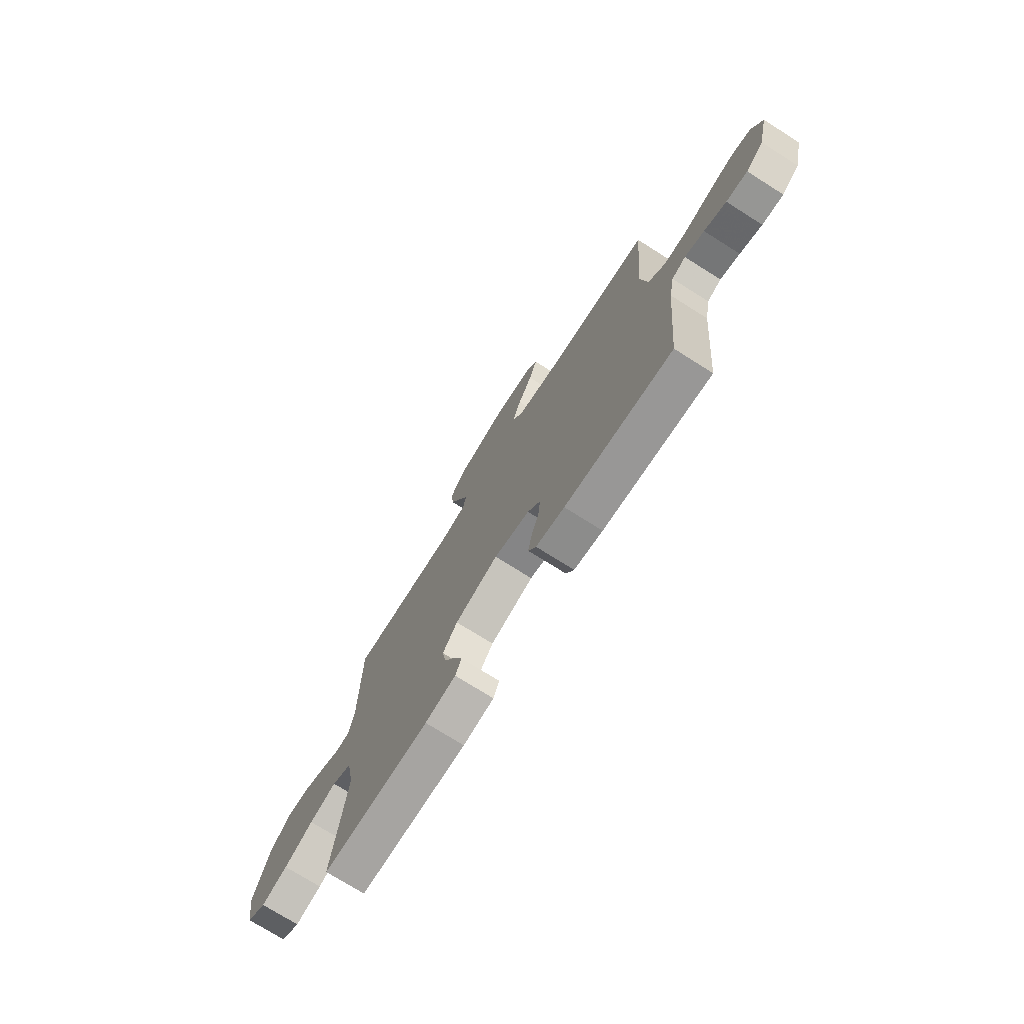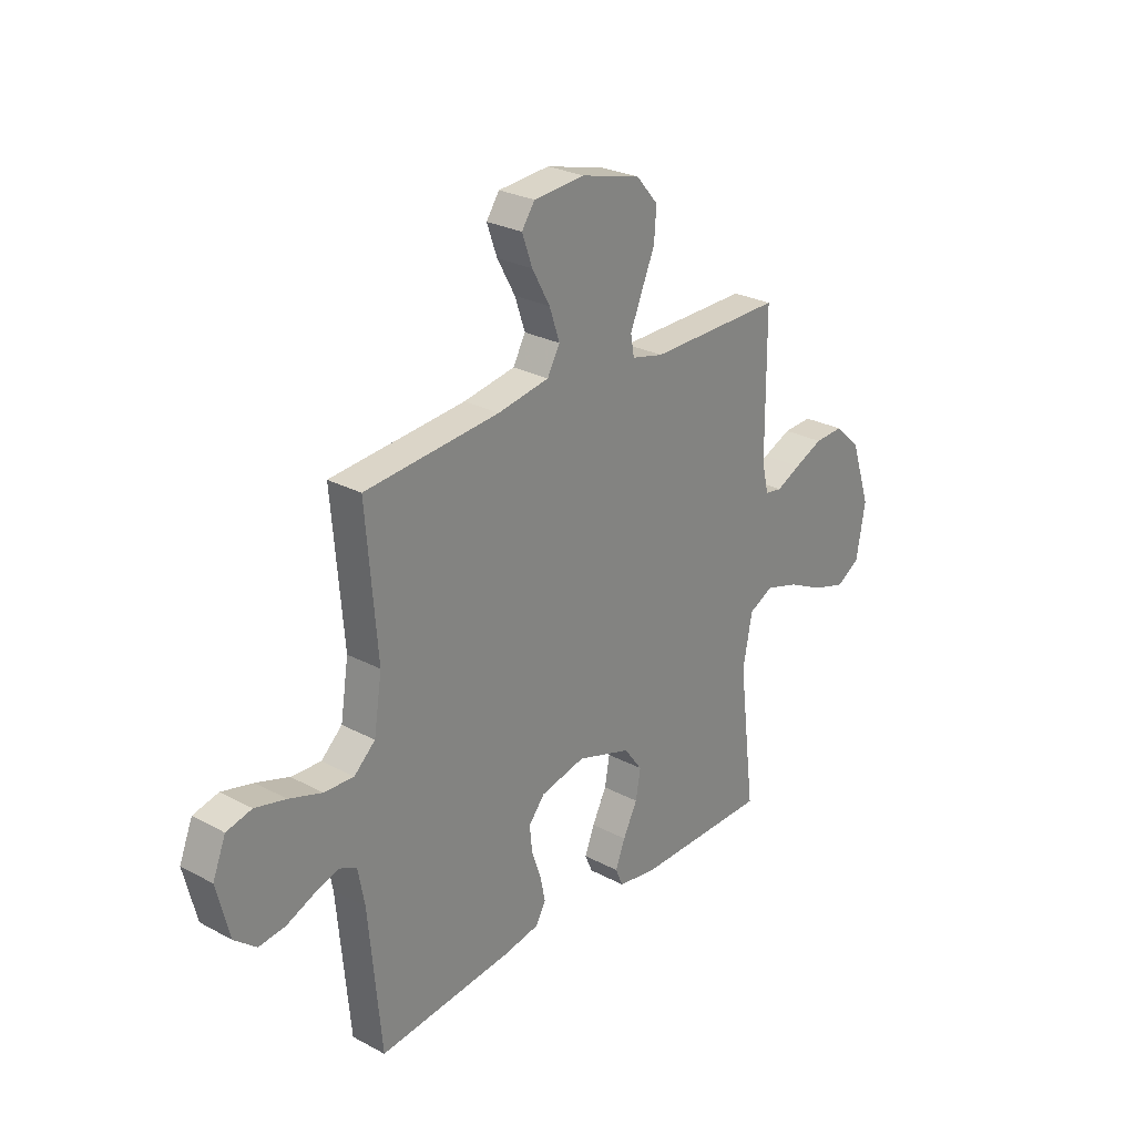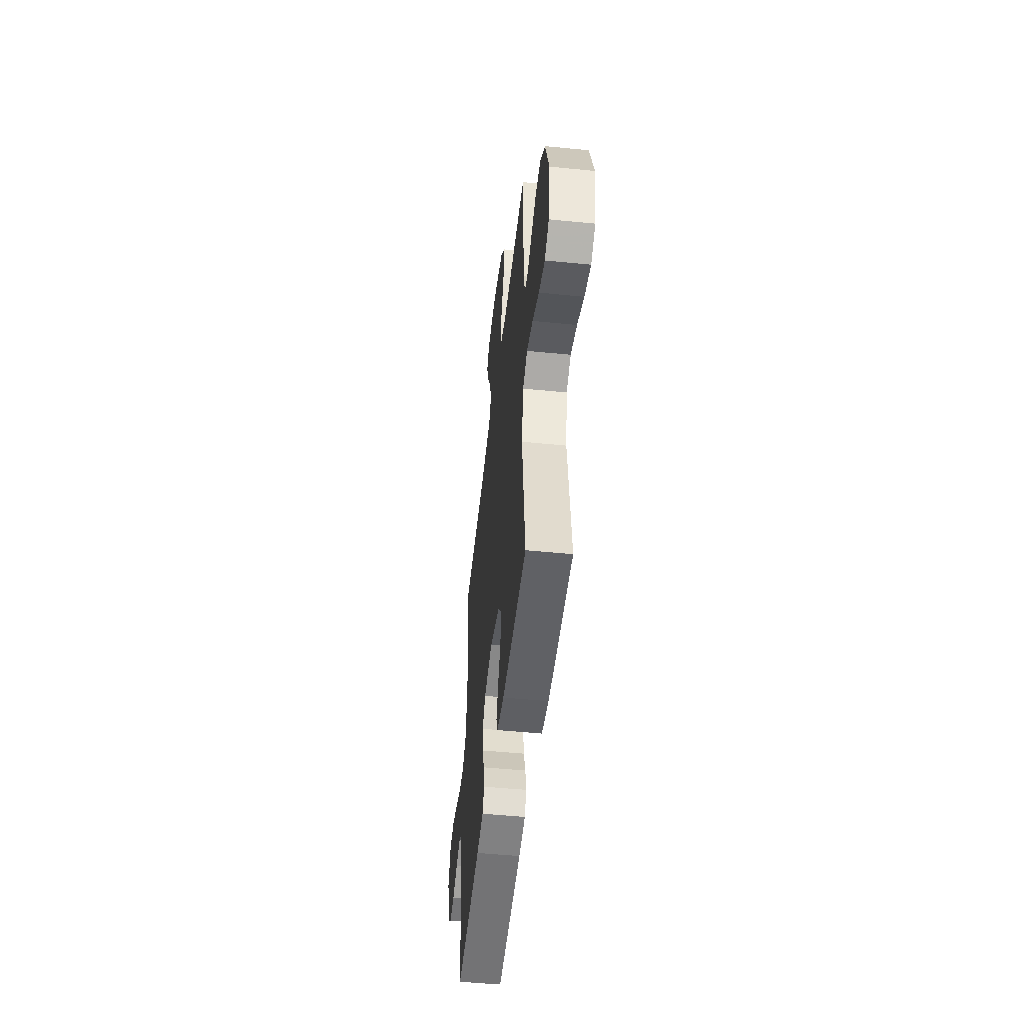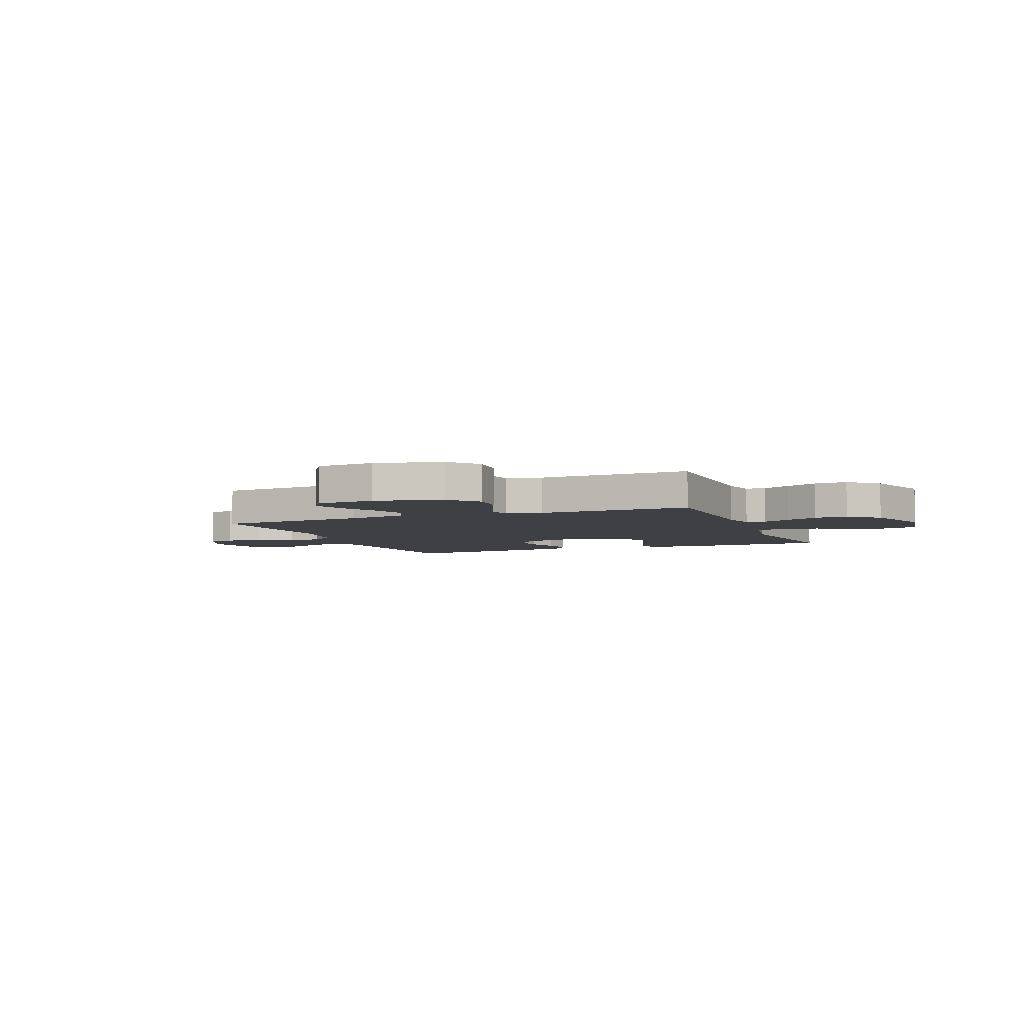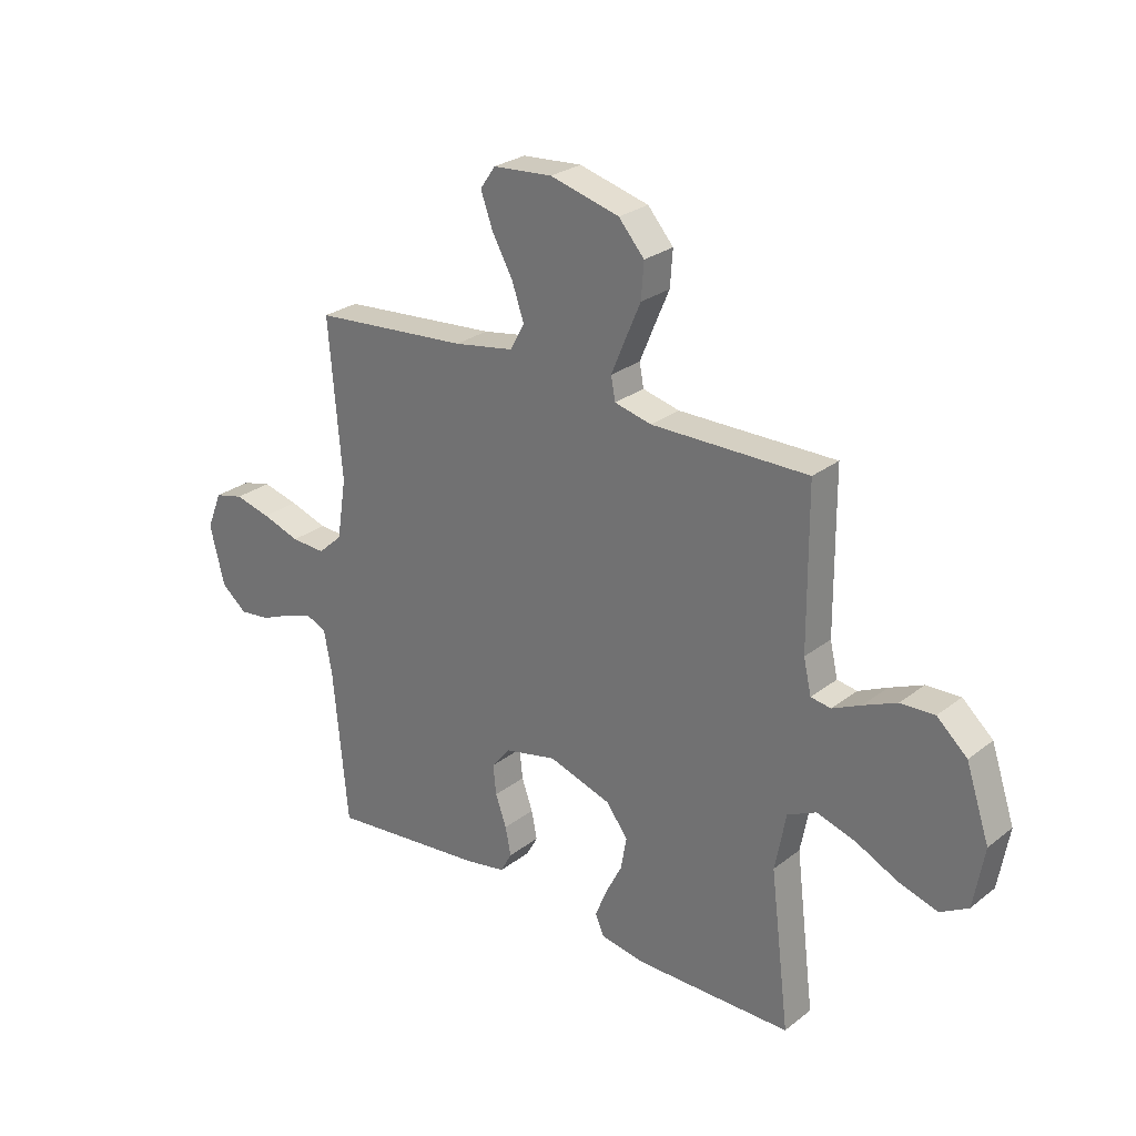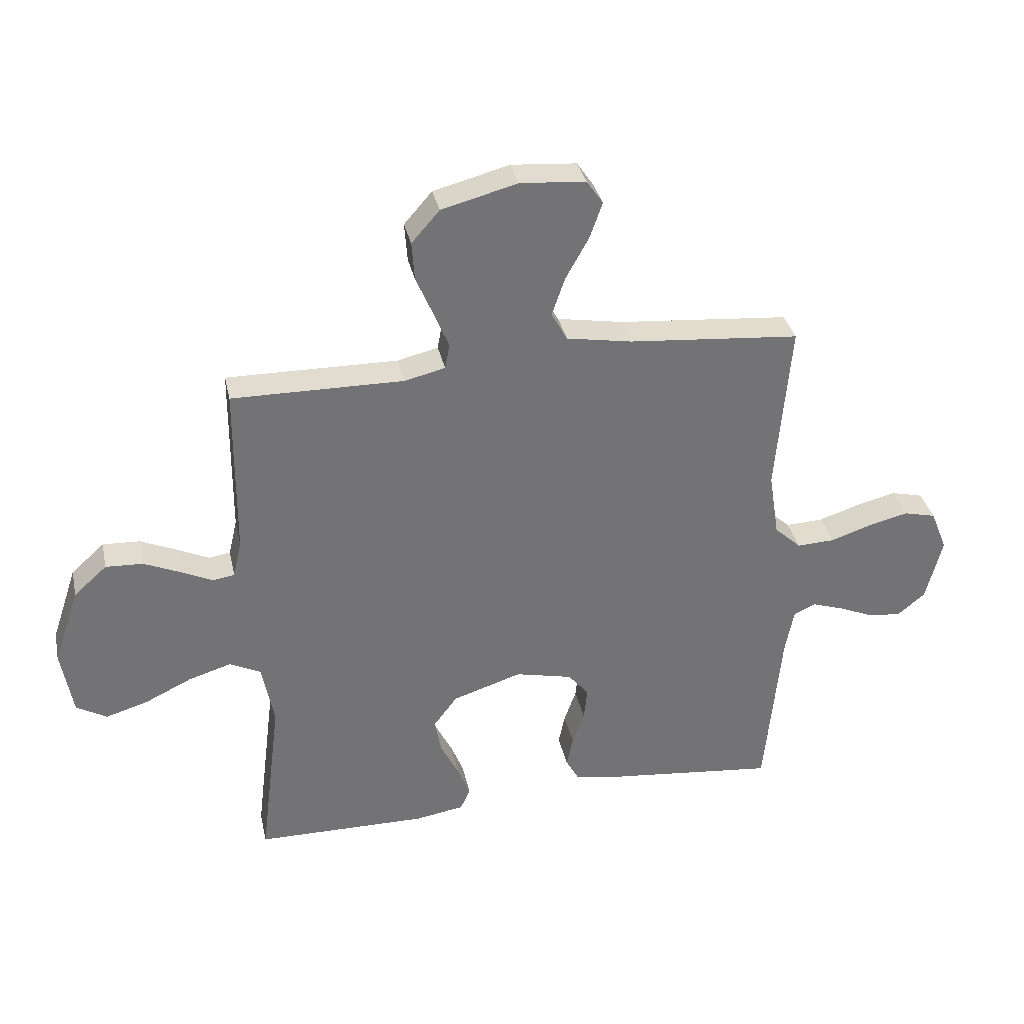
<metadata>
{"format":"obj","ext":"obj","renderer":"f3d","projection":"perspective","resolution":1024,"background":"white","views":[{"elev":-74.0,"azim":-122.3,"up":"+Z"},{"elev":26.7,"azim":-50.2,"up":"+Z"},{"elev":-49.8,"azim":83.7,"up":"+Z"},{"elev":-5.1,"azim":22.1,"up":"+Y"},{"elev":26.9,"azim":40.2,"up":"+Z"},{"elev":34.4,"azim":167.9,"up":"+Z"}]}
</metadata>
<code>
v -0.5 0.07 0.5
v -0.2 0.07 0.526
v -0.085 0.07 0.546
v -0.057 0.07 0.596
v -0.08 0.07 0.663
v -0.12 0.07 0.735
v -0.143 0.07 0.799
v -0.114 0.07 0.841
v 0 0.07 0.85
v 0.133 0.07 0.815
v 0.182 0.07 0.759
v 0.177 0.07 0.691
v 0.147 0.07 0.621
v 0.121 0.07 0.558
v 0.129 0.07 0.514
v 0.2 0.07 0.497
v 0.5 0.07 0.5
v 0.502 0.07 0.2
v 0.517 0.07 0.135
v 0.555 0.07 0.129
v 0.61 0.07 0.155
v 0.674 0.07 0.183
v 0.739 0.07 0.186
v 0.797 0.07 0.134
v 0.842 0.07 0
v 0.822 0.07 -0.116
v 0.769 0.07 -0.147
v 0.695 0.07 -0.125
v 0.614 0.07 -0.086
v 0.539 0.07 -0.063
v 0.484 0.07 -0.09
v 0.463 0.07 -0.2
v 0.5 0.07 -0.5
v 0.2 0.07 -0.503
v 0.114 0.07 -0.489
v 0.097 0.07 -0.45
v 0.119 0.07 -0.395
v 0.151 0.07 -0.332
v 0.162 0.07 -0.27
v 0.121 0.07 -0.215
v 0 0.07 -0.176
v -0.1 0.07 -0.199
v -0.136 0.07 -0.243
v -0.13 0.07 -0.3
v -0.109 0.07 -0.359
v -0.098 0.07 -0.413
v -0.12 0.07 -0.453
v -0.2 0.07 -0.468
v -0.5 0.07 -0.5
v -0.528 0.07 -0.2
v -0.543 0.07 -0.12
v -0.582 0.07 -0.102
v -0.636 0.07 -0.12
v -0.697 0.07 -0.146
v -0.756 0.07 -0.153
v -0.805 0.07 -0.113
v -0.833 0.07 0
v -0.804 0.07 0.072
v -0.748 0.07 0.086
v -0.679 0.07 0.069
v -0.606 0.07 0.045
v -0.54 0.07 0.042
v -0.493 0.07 0.085
v -0.475 0.07 0.2
v -0.5 0 0.5
v -0.2 0 0.526
v -0.085 0 0.546
v -0.057 0 0.596
v -0.08 0 0.663
v -0.12 0 0.735
v -0.143 0 0.799
v -0.114 0 0.841
v 0 0 0.85
v 0.133 0 0.815
v 0.182 0 0.759
v 0.177 0 0.691
v 0.147 0 0.621
v 0.121 0 0.558
v 0.129 0 0.514
v 0.2 0 0.497
v 0.5 0 0.5
v 0.502 0 0.2
v 0.517 0 0.135
v 0.555 0 0.129
v 0.61 0 0.155
v 0.674 0 0.183
v 0.739 0 0.186
v 0.797 0 0.134
v 0.842 0 0
v 0.822 0 -0.116
v 0.769 0 -0.147
v 0.695 0 -0.125
v 0.614 0 -0.086
v 0.539 0 -0.063
v 0.484 0 -0.09
v 0.463 0 -0.2
v 0.5 0 -0.5
v 0.2 0 -0.503
v 0.114 0 -0.489
v 0.097 0 -0.45
v 0.119 0 -0.395
v 0.151 0 -0.332
v 0.162 0 -0.27
v 0.121 0 -0.215
v 0 0 -0.176
v -0.1 0 -0.199
v -0.136 0 -0.243
v -0.13 0 -0.3
v -0.109 0 -0.359
v -0.098 0 -0.413
v -0.12 0 -0.453
v -0.2 0 -0.468
v -0.5 0 -0.5
v -0.528 0 -0.2
v -0.543 0 -0.12
v -0.582 0 -0.102
v -0.636 0 -0.12
v -0.697 0 -0.146
v -0.756 0 -0.153
v -0.805 0 -0.113
v -0.833 0 0
v -0.804 0 0.072
v -0.748 0 0.086
v -0.679 0 0.069
v -0.606 0 0.045
v -0.54 0 0.042
v -0.493 0 0.085
v -0.475 0 0.2
f 58 59 60 61
f 56 57 58 61
f 56 61 62
f 53 54 55 56
f 52 53 56 62
f 51 52 62 63
f 47 48 49 50
f 47 50 51 63
f 44 45 46 47
f 43 44 47 63
f 35 36 37 38
f 33 34 35 38
f 32 33 38 39
f 31 32 39 40
f 26 27 28 29
f 26 29 30
f 25 26 30
f 24 25 30
f 20 21 22 23
f 20 23 24 30
f 16 17 18
f 15 16 18 19
f 10 11 12 13
f 10 13 14
f 9 10 14
f 8 9 14 15
f 5 6 7 8
f 4 5 8 15
f 64 1 2
f 64 2 3
f 42 43 63 64
f 41 42 64 3
f 19 20 30 31
f 19 31 40 41
f 15 19 41
f 3 4 15 41
f 125 124 123 122
f 125 122 121 120
f 126 125 120
f 120 119 118 117
f 126 120 117 116
f 127 126 116 115
f 114 113 112 111
f 127 115 114 111
f 111 110 109 108
f 127 111 108 107
f 102 101 100 99
f 102 99 98 97
f 103 102 97 96
f 104 103 96 95
f 93 92 91 90
f 94 93 90
f 94 90 89
f 94 89 88
f 87 86 85 84
f 94 88 87 84
f 82 81 80
f 83 82 80 79
f 77 76 75 74
f 78 77 74
f 78 74 73
f 79 78 73 72
f 72 71 70 69
f 79 72 69 68
f 66 65 128
f 67 66 128
f 128 127 107 106
f 67 128 106 105
f 95 94 84 83
f 105 104 95 83
f 105 83 79
f 105 79 68 67
f 1 65 66 2
f 2 66 67 3
f 3 67 68 4
f 4 68 69 5
f 5 69 70 6
f 6 70 71 7
f 7 71 72 8
f 8 72 73 9
f 9 73 74 10
f 10 74 75 11
f 11 75 76 12
f 12 76 77 13
f 13 77 78 14
f 14 78 79 15
f 15 79 80 16
f 16 80 81 17
f 17 81 82 18
f 18 82 83 19
f 19 83 84 20
f 20 84 85 21
f 21 85 86 22
f 22 86 87 23
f 23 87 88 24
f 24 88 89 25
f 25 89 90 26
f 26 90 91 27
f 27 91 92 28
f 28 92 93 29
f 29 93 94 30
f 30 94 95 31
f 31 95 96 32
f 32 96 97 33
f 33 97 98 34
f 34 98 99 35
f 35 99 100 36
f 36 100 101 37
f 37 101 102 38
f 38 102 103 39
f 39 103 104 40
f 40 104 105 41
f 41 105 106 42
f 42 106 107 43
f 43 107 108 44
f 44 108 109 45
f 45 109 110 46
f 46 110 111 47
f 47 111 112 48
f 48 112 113 49
f 49 113 114 50
f 50 114 115 51
f 51 115 116 52
f 52 116 117 53
f 53 117 118 54
f 54 118 119 55
f 55 119 120 56
f 56 120 121 57
f 57 121 122 58
f 58 122 123 59
f 59 123 124 60
f 60 124 125 61
f 61 125 126 62
f 62 126 127 63
f 63 127 128 64
f 64 128 65 1

</code>
